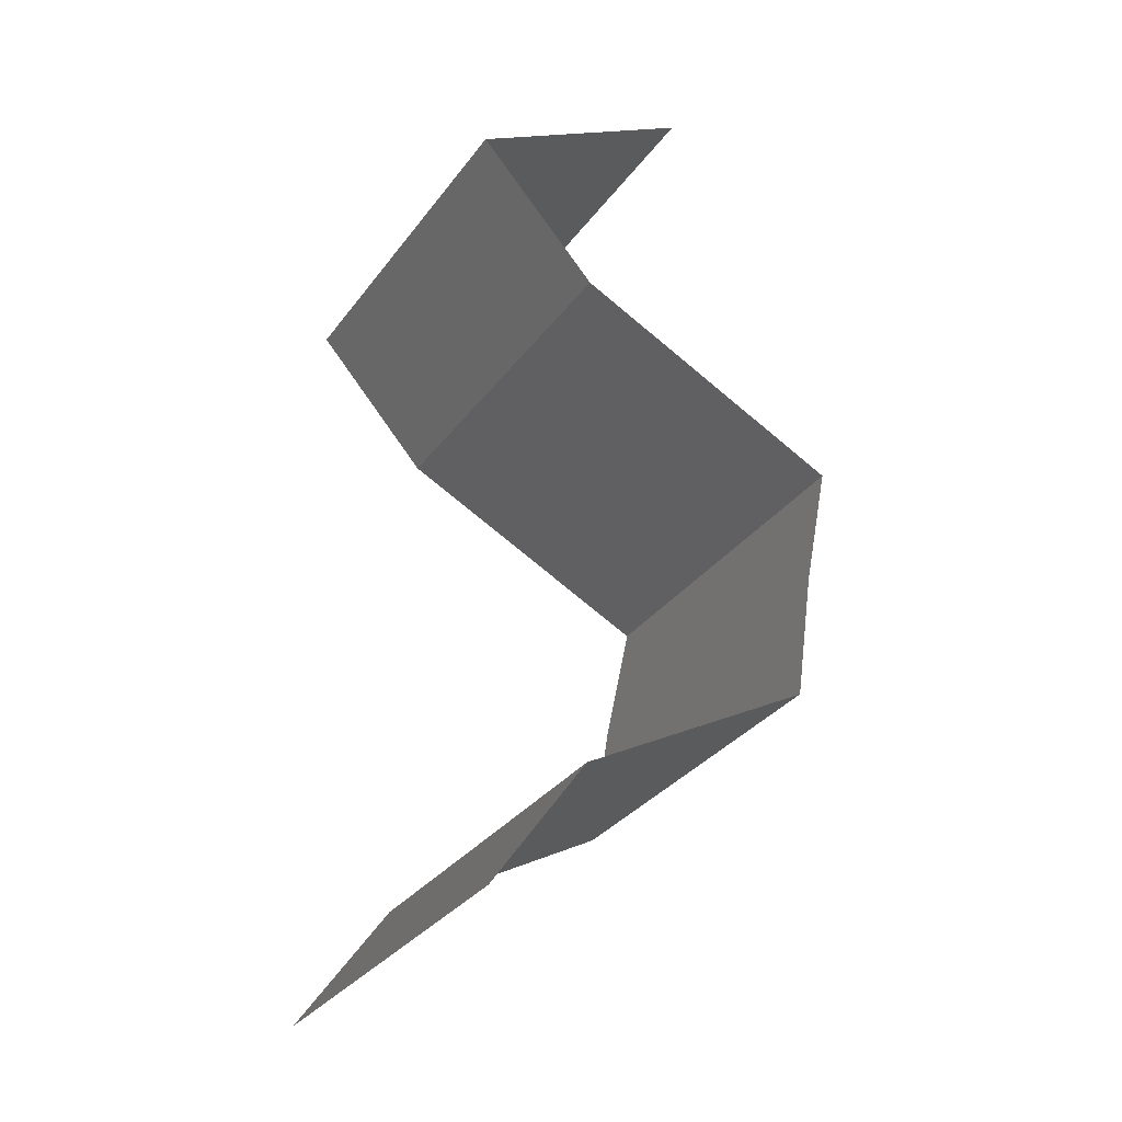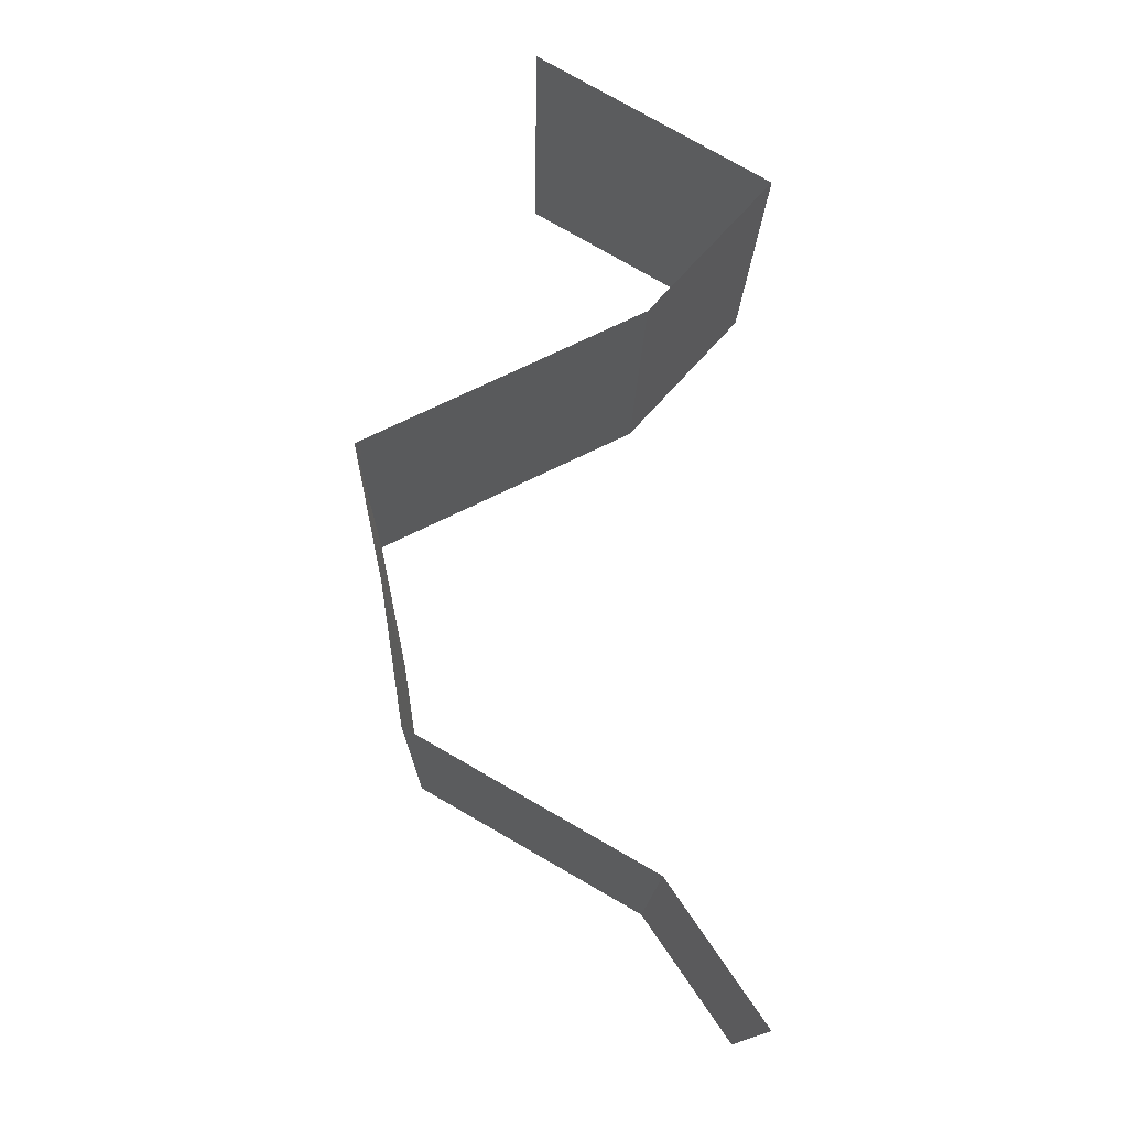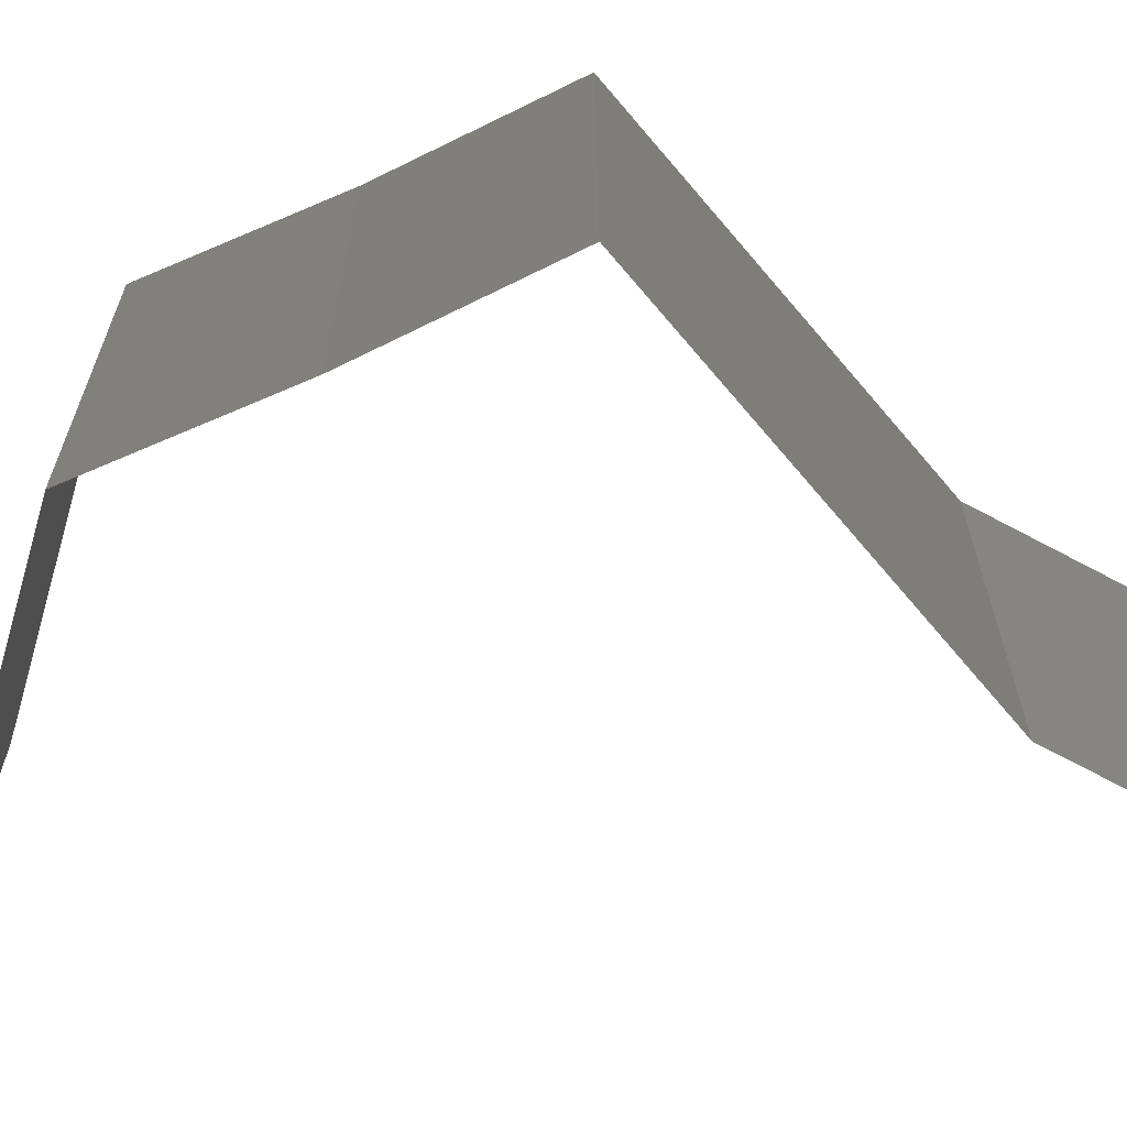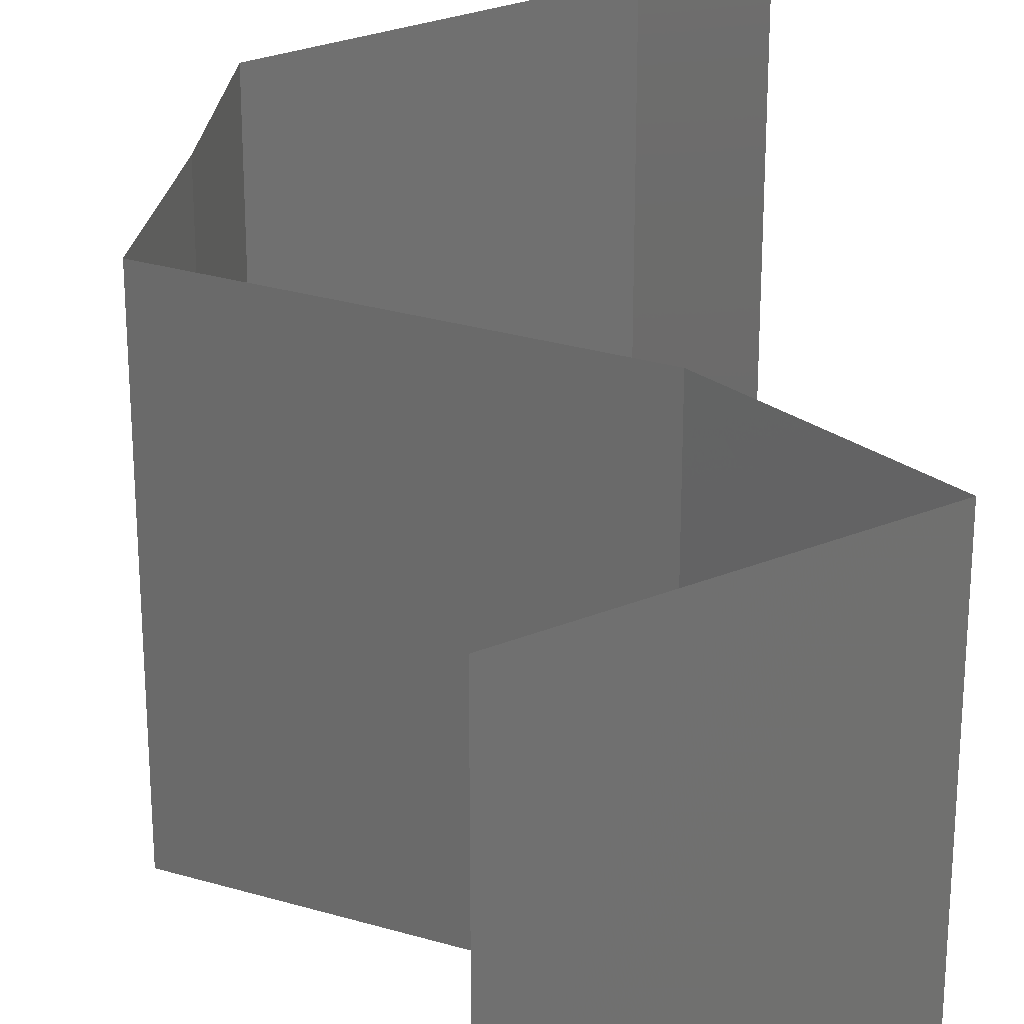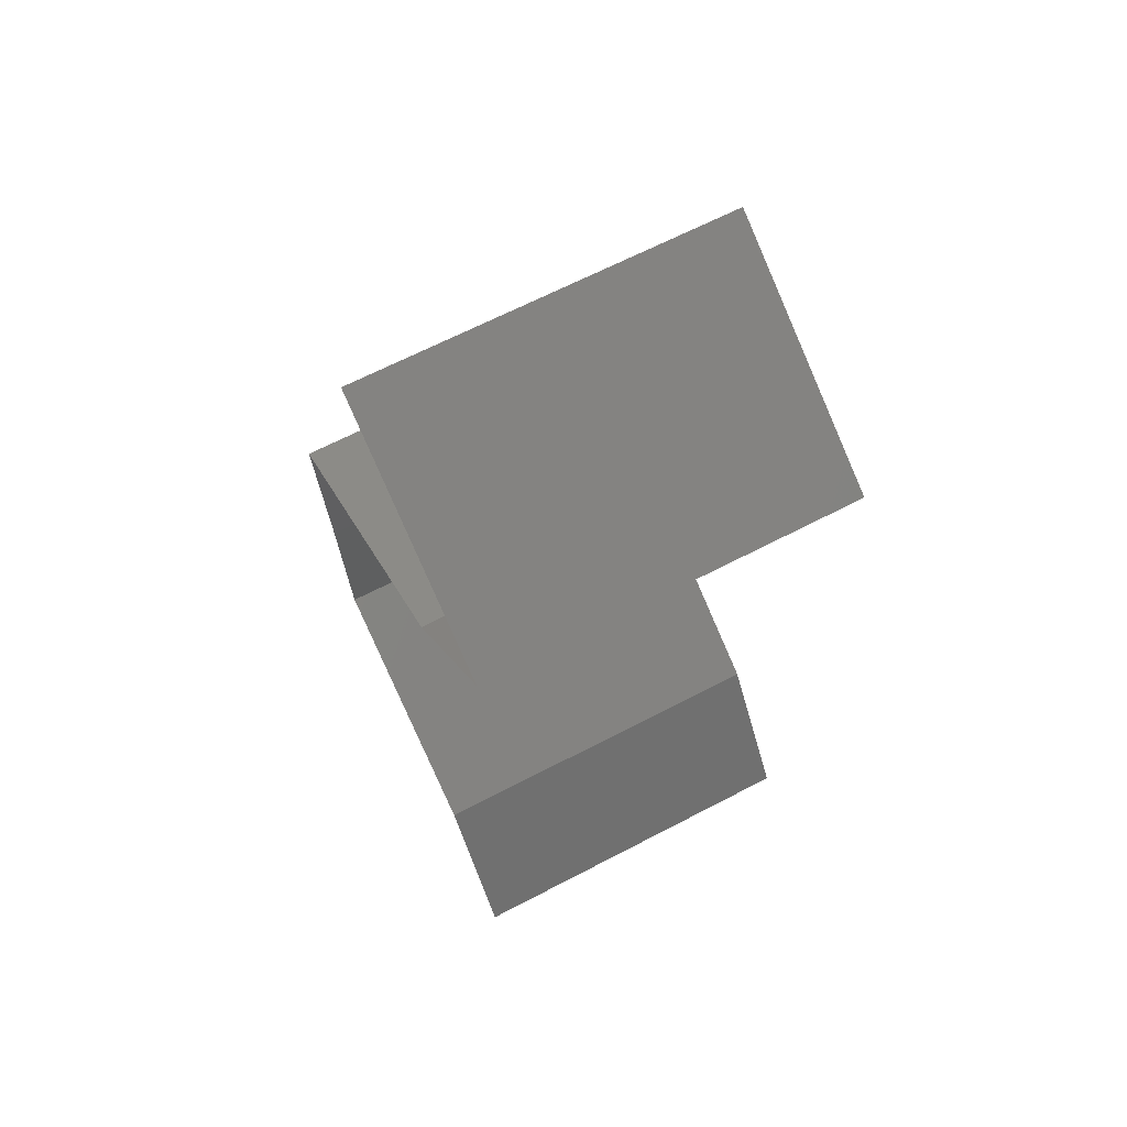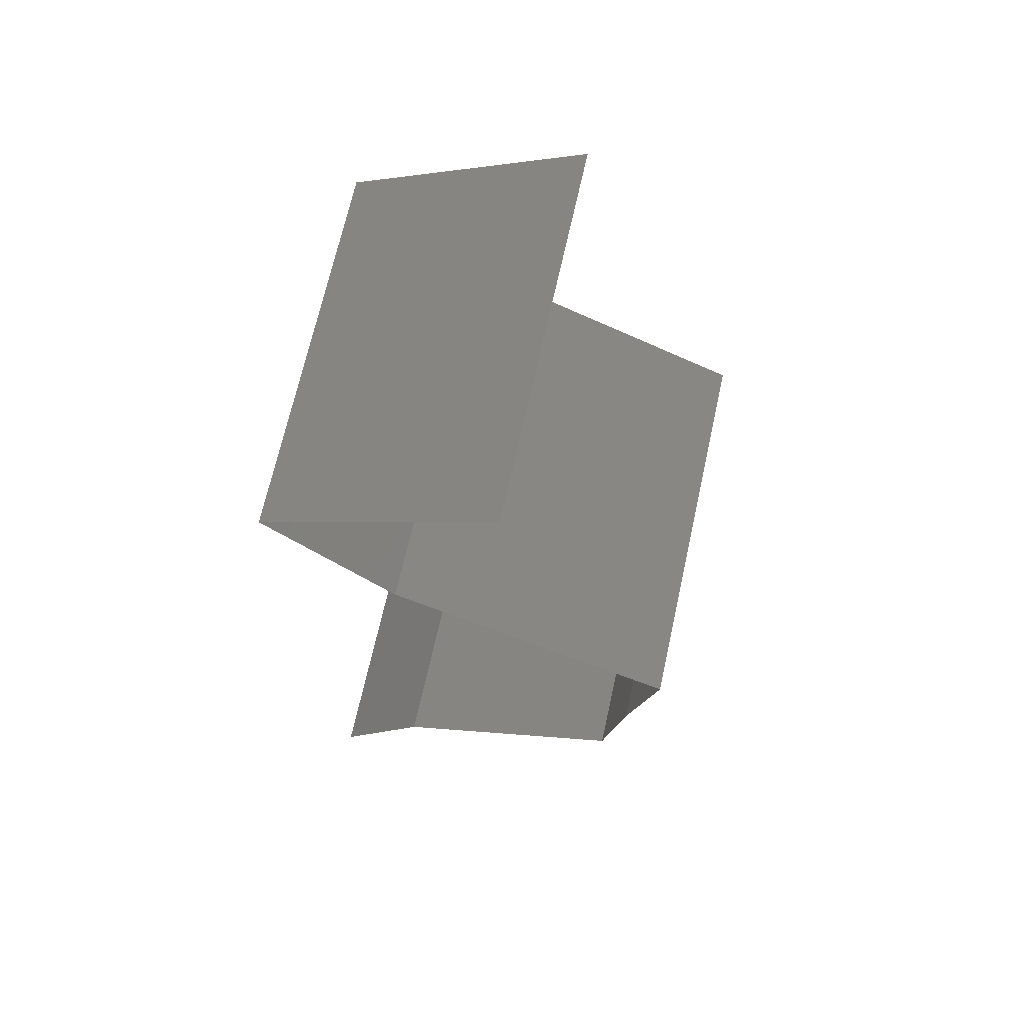
<metadata>
{"format":"stl","ext":"stl","renderer":"f3d","projection":"perspective","resolution":1024,"background":"white","views":[{"elev":-33.1,"azim":-31.0,"up":"+Y"},{"elev":-14.9,"azim":179.1,"up":"+Y"},{"elev":-71.8,"azim":104.3,"up":"+Z"},{"elev":28.1,"azim":178.5,"up":"+Z"},{"elev":65.6,"azim":-117.7,"up":"+Y"},{"elev":69.3,"azim":12.5,"up":"+Y"}]}
</metadata>
<code>
# stl→obj: 47 verts, 68 faces
v 0.03328 0.05823 0
v 0.02706 0.05459 0
v 0.02693 0.05451 0.007532
v 0.02084 0.05095 0
v 0.03328 0.05823 0.01
v 0.02084 0.05095 0.01
v 0.03328 0.05823 0.02
v 0.02892 0.05568 0.01472
v 0.02084 0.05095 0.02
v 0.02464 0.05317 0.01461
v 0.02706 0.05459 0.02
v 0.02415 0.04731 0.015
v 0.02745 0.04367 0
v 0.02745 0.04367 0.01
v 0.02415 0.04731 0.005
v 0.02745 0.04367 0.02
v 0.03494 0.04003 0
v 0.04243 0.03639 0
v 0.03431 0.04034 0.007883
v 0.04243 0.03639 0.01
v 0.04243 0.03639 0.02
v 0.03718 0.03894 0.01412
v 0.03225 0.04134 0.01433
v 0.03494 0.04003 0.02
v 0.04167 0.03275 0.015
v 0.0409 0.02911 0
v 0.0409 0.02911 0.01
v 0.04167 0.03275 0.005
v 0.0409 0.02911 0.02
v 0.03976 0.02184 0.01
v 0.04033 0.02547 0.015
v 0.04033 0.02547 0.005
v 0.03976 0.02184 0
v 0.03976 0.02184 0.02
v 0.03339 0.0182 0
v 0.03326 0.01812 0.007491
v 0.02703 0.01456 0
v 0.02703 0.01456 0.01
v 0.0353 0.01929 0.01469
v 0.02703 0.01456 0.02
v 0.03092 0.01678 0.0146
v 0.03339 0.0182 0.02
v 0.02451 0.01092 0.015
v 0.02198 0.007279 0
v 0.02198 0.007279 0.01
v 0.02451 0.01092 0.005
v 0.02198 0.007279 0.02
f 1 2 3
f 2 4 3
f 5 1 3
f 4 6 3
f 7 5 8
f 6 9 10
f 11 7 8
f 9 11 10
f 8 3 10
f 11 8 10
f 8 5 3
f 3 6 10
f 9 6 12
f 13 14 15
f 6 4 15
f 14 16 12
f 4 13 15
f 6 14 12
f 14 6 15
f 16 9 12
f 17 18 19
f 18 20 19
f 13 17 19
f 14 13 19
f 20 21 22
f 16 14 23
f 21 24 22
f 19 20 22
f 24 16 23
f 23 14 19
f 23 19 22
f 24 23 22
f 21 20 25
f 26 27 28
f 20 18 28
f 27 29 25
f 27 20 28
f 29 21 25
f 20 27 25
f 18 26 28
f 27 30 31
f 30 27 32
f 26 33 32
f 34 29 31
f 27 26 32
f 29 27 31
f 33 30 32
f 30 34 31
f 33 35 36
f 35 37 36
f 37 38 36
f 30 33 36
f 34 30 39
f 38 40 41
f 42 34 39
f 40 42 41
f 39 36 41
f 42 39 41
f 36 38 41
f 39 30 36
f 40 38 43
f 44 45 46
f 38 37 46
f 45 47 43
f 45 38 46
f 38 45 43
f 37 44 46
f 47 40 43

</code>
